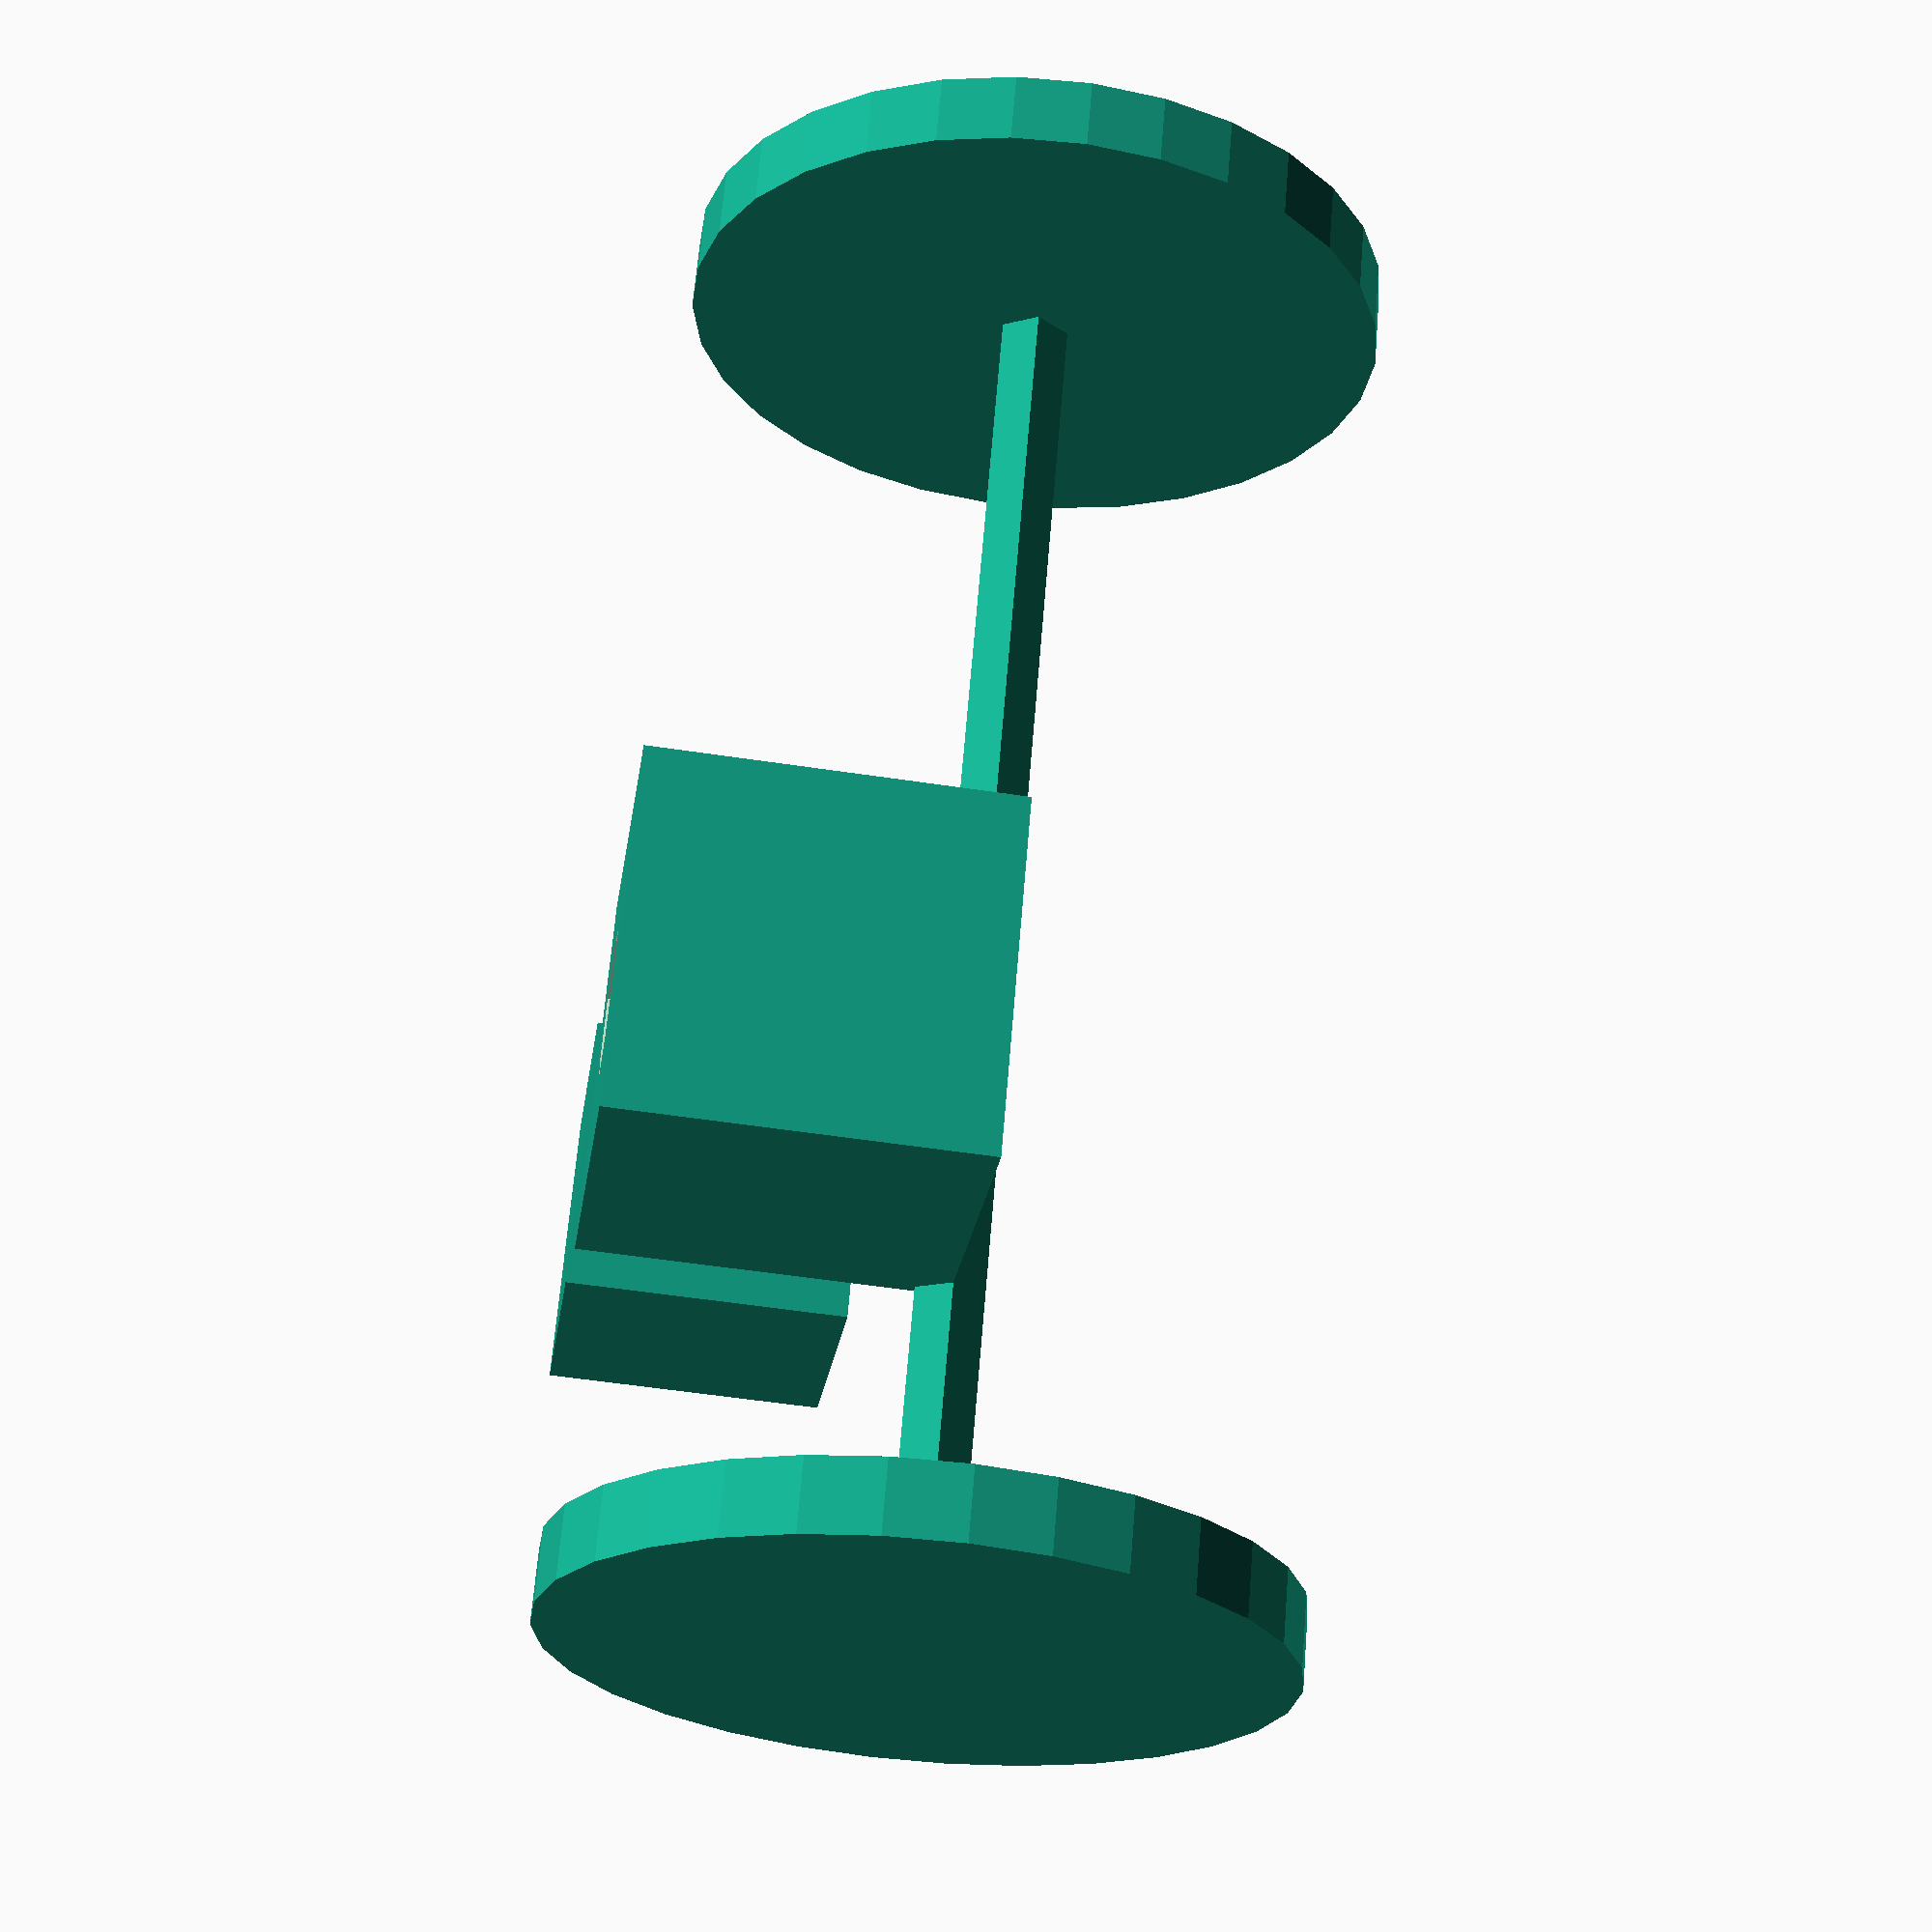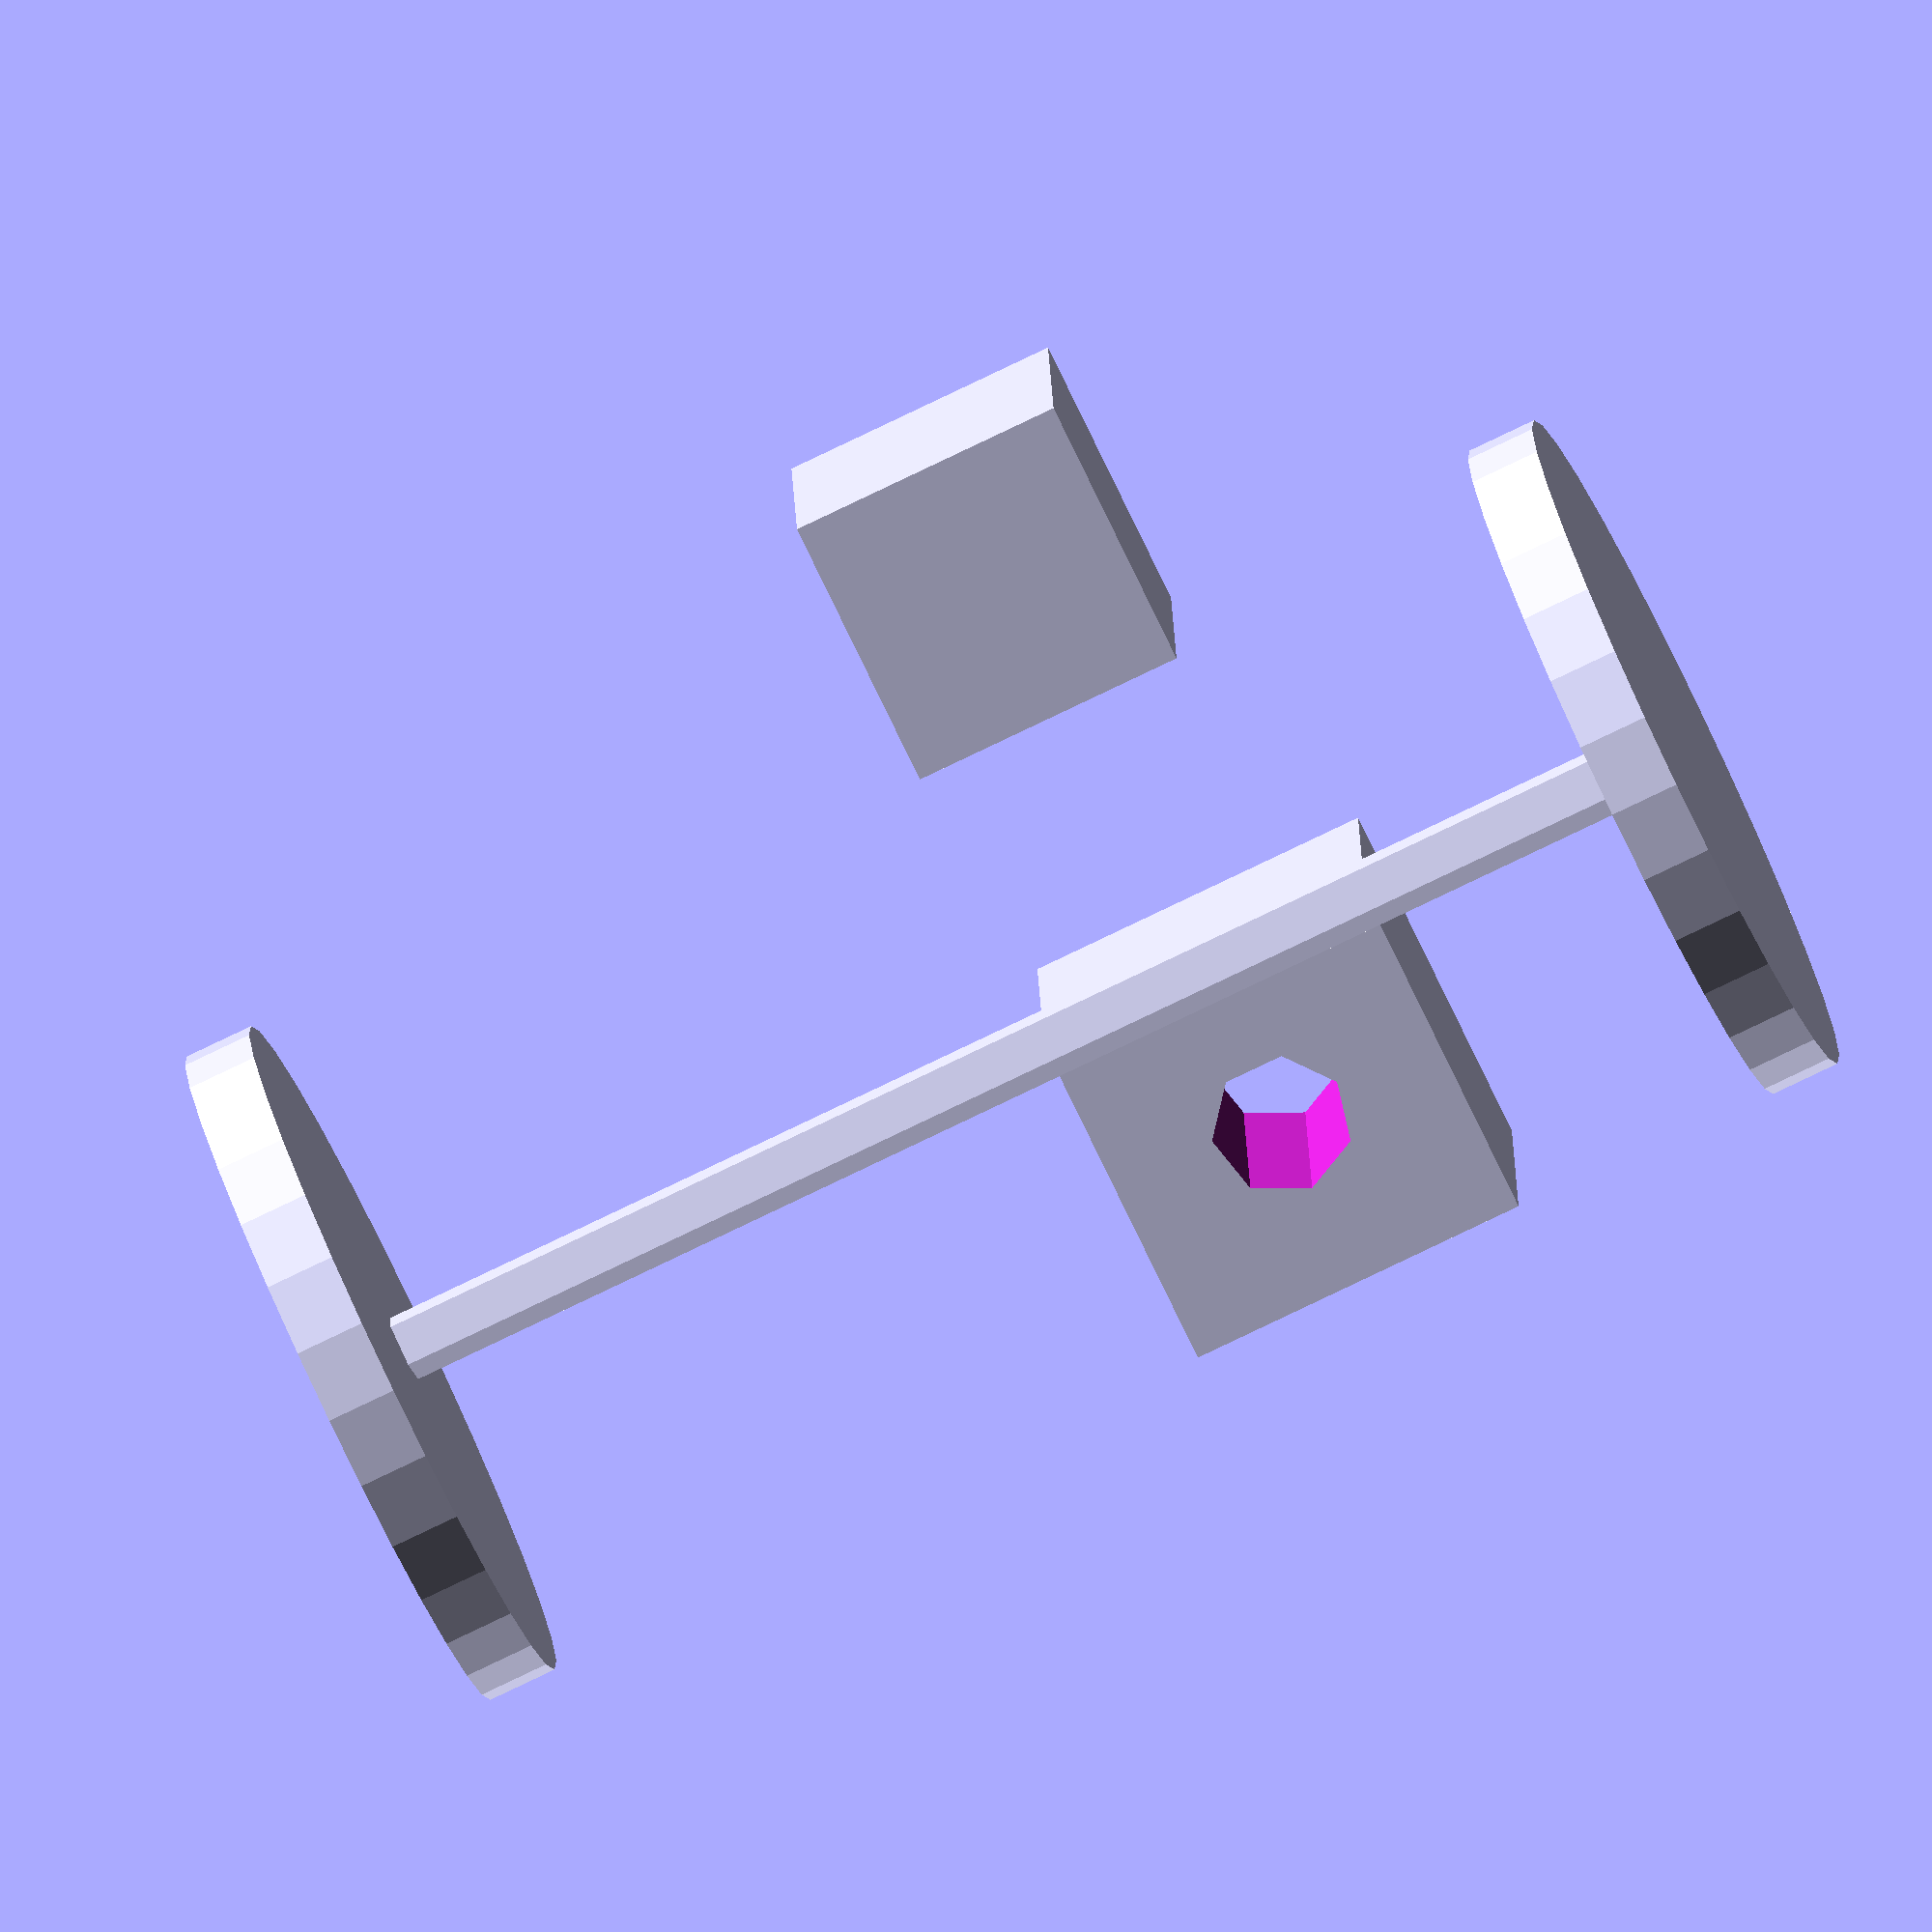
<openscad>
/* Movement */

/*
translate([-20, -20, 0]) cube([40, 40, 5]);
translate([0, 0, 5]) cylinder(h = 40, r = 5, $fn = 50);
translate([0, 0, 45]) cylinder(h = 5, r1 = 5, r2 = 0, $fn = 50);
*/

difference() {
  cube(10);
  translate([5, 5, -1]) cylinder(h = 12, r = 2);
}

translate([0, 20, 10]) rotate([90, 0, 0]) cylinder(h = 2, r = 10);
translate([0, -20, 10]) rotate([90, 0, 0]) cylinder(h = 2, r = 10);
translate([0, -20, 10]) rotate([-90, 0, 0]) cylinder(h = 40, r = 1);

// auto = true resize all directions
resize([8, 0, 0], auto = true) {
  translate([-10, 0, 0]) cube(5);
}
</openscad>
<views>
elev=235.6 azim=328.7 roll=279.0 proj=p view=solid
elev=167.7 azim=244.4 roll=181.1 proj=o view=wireframe
</views>
